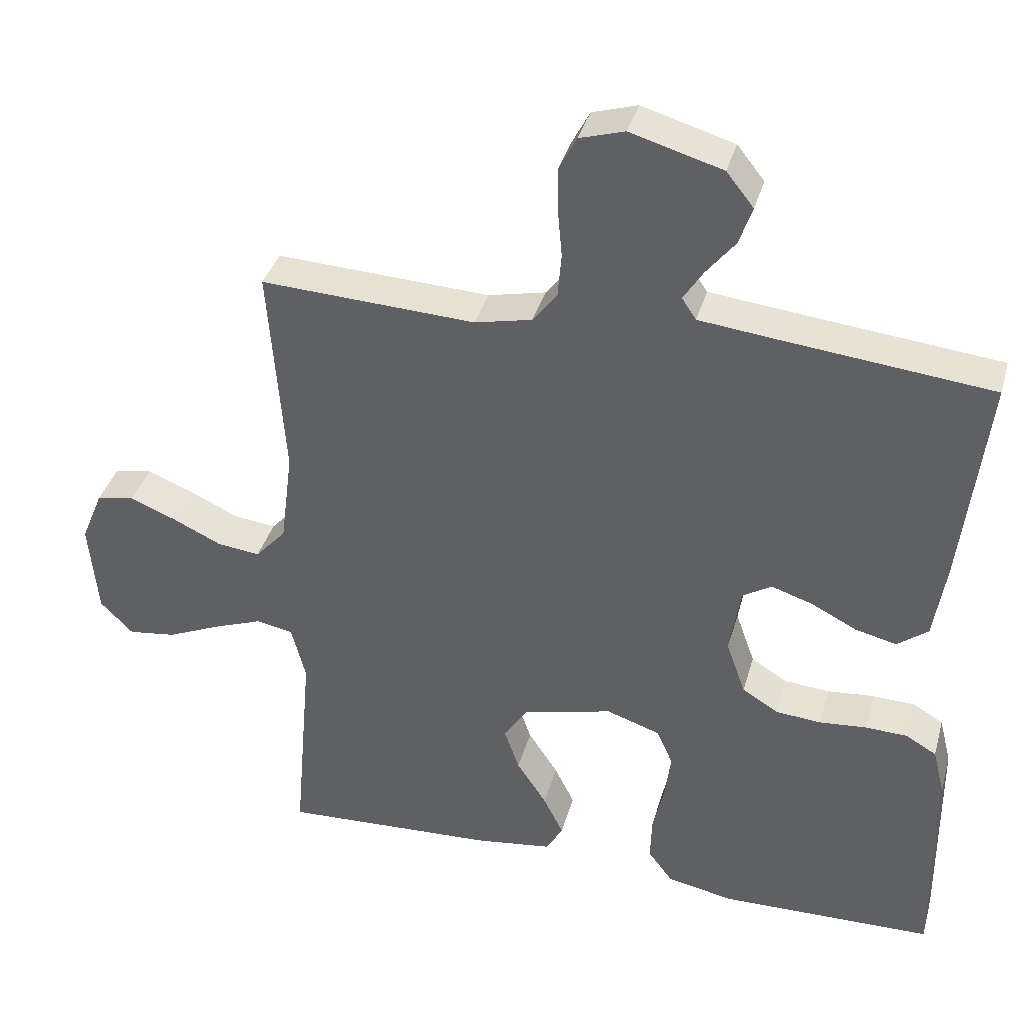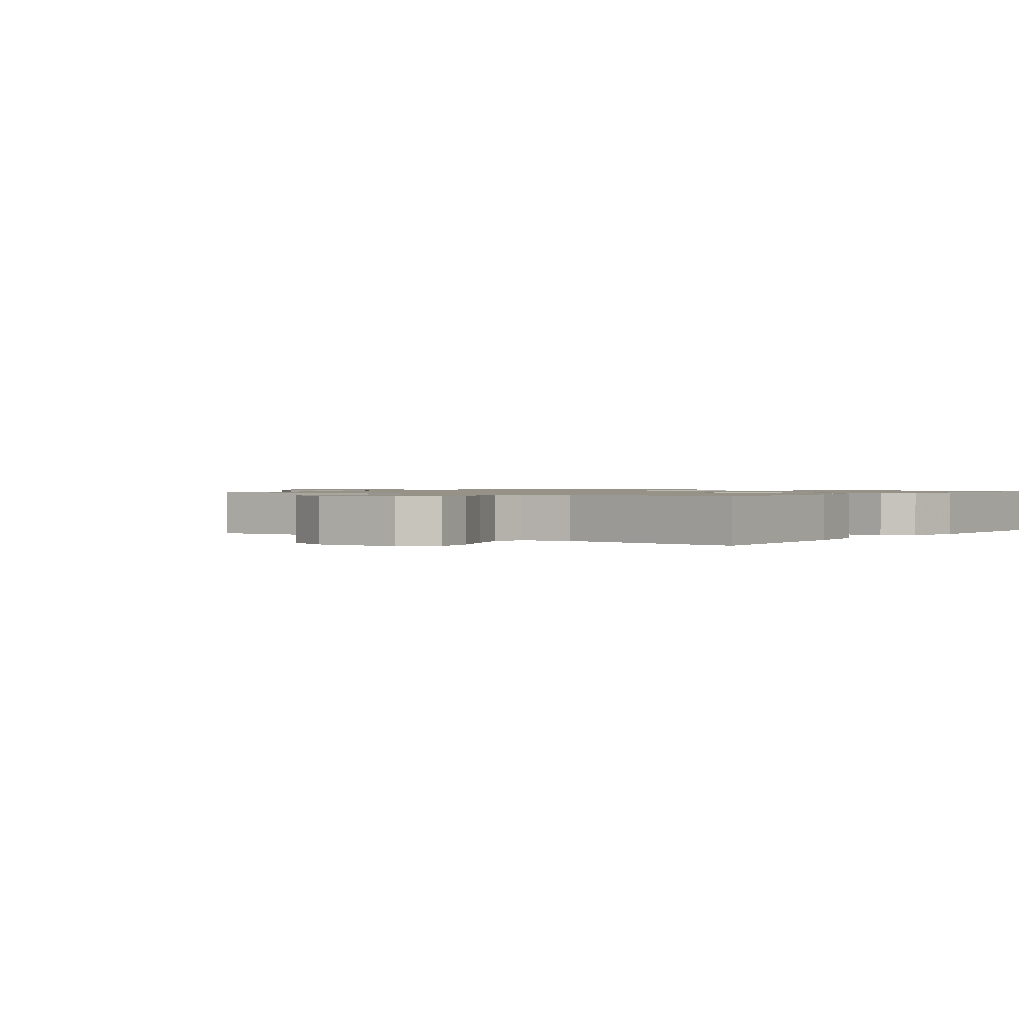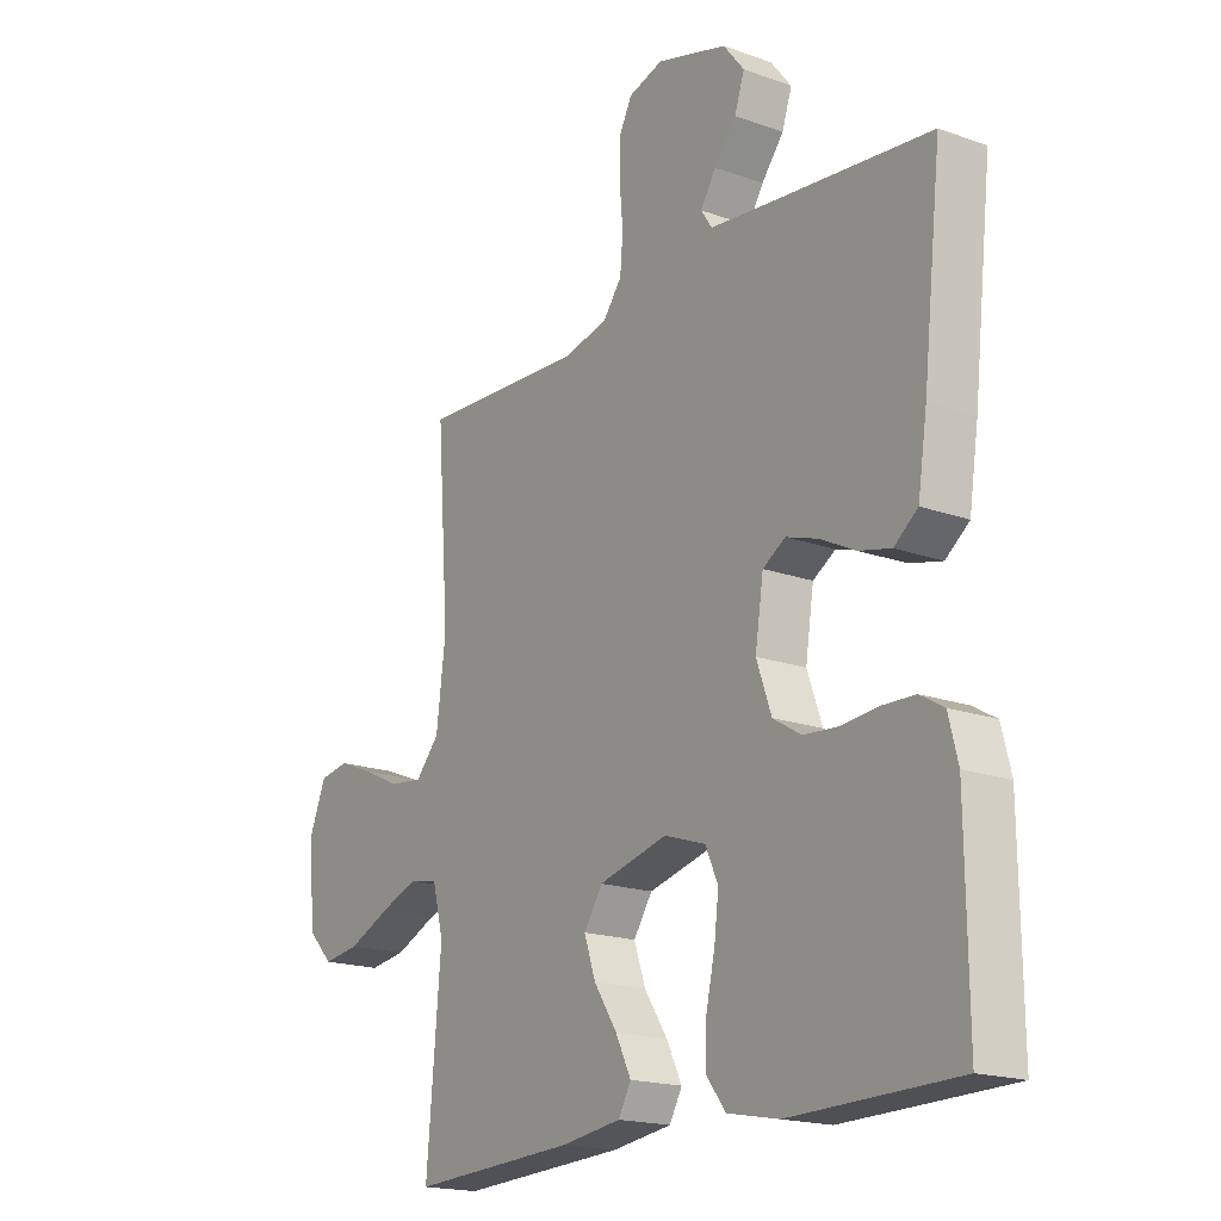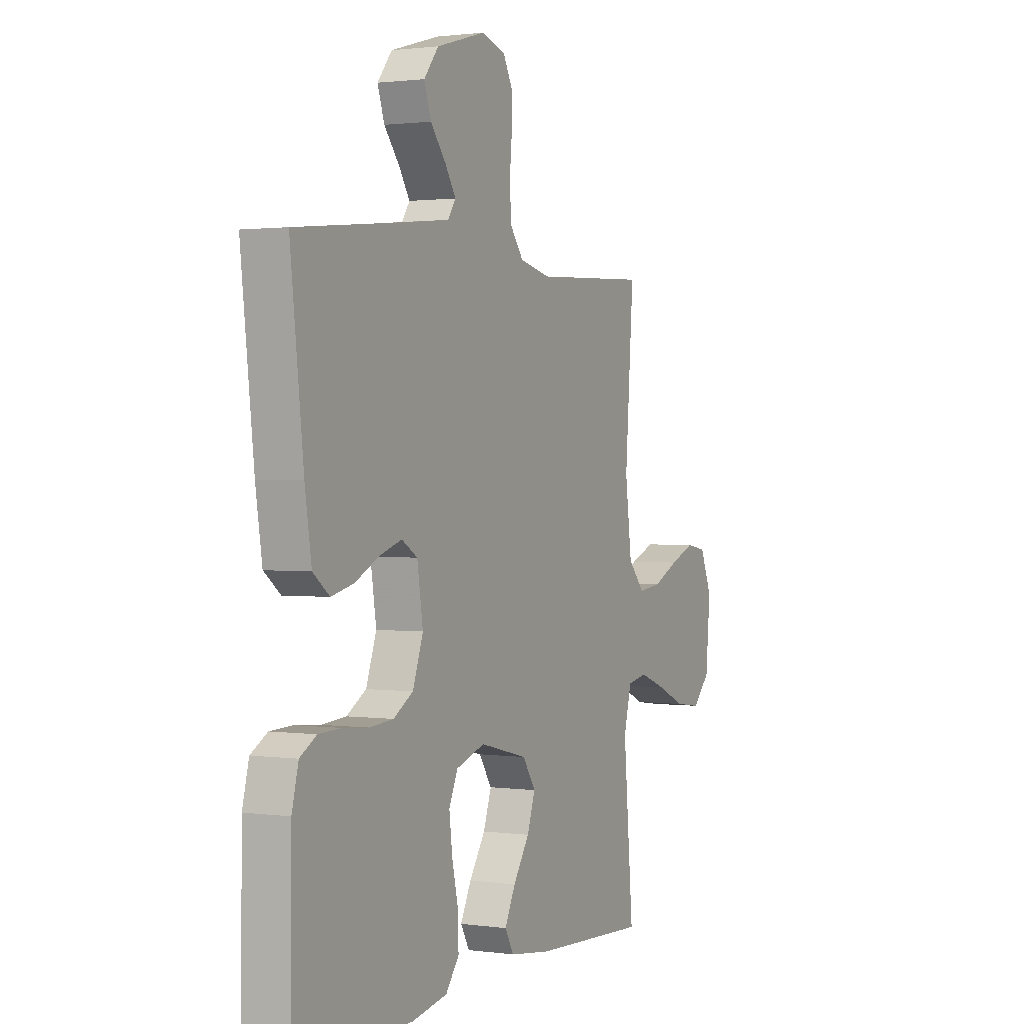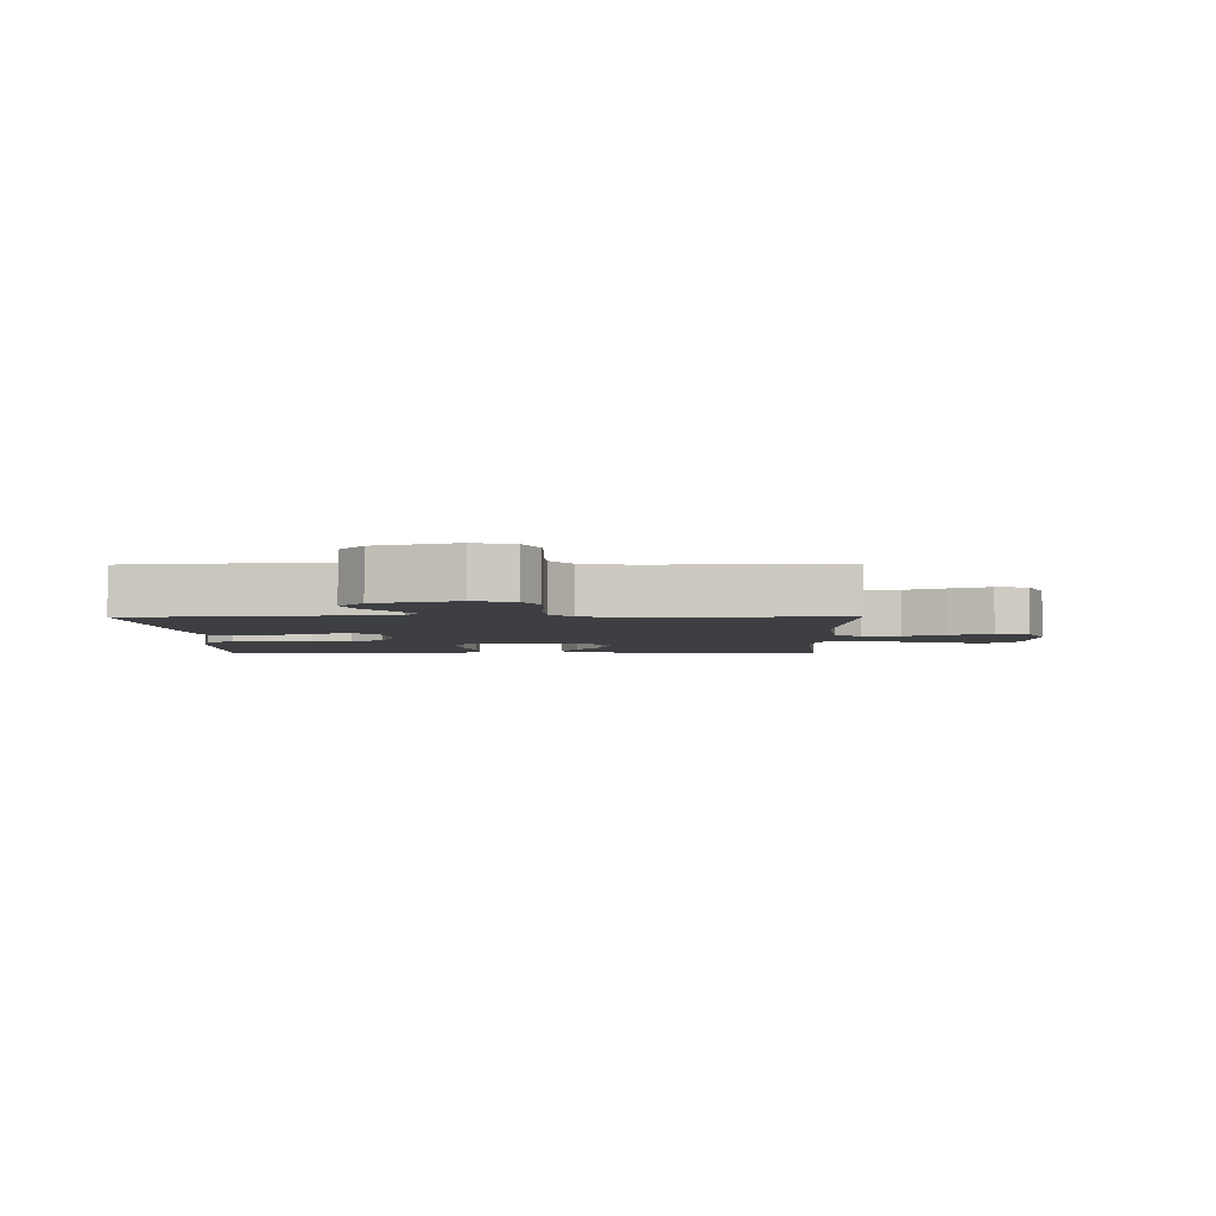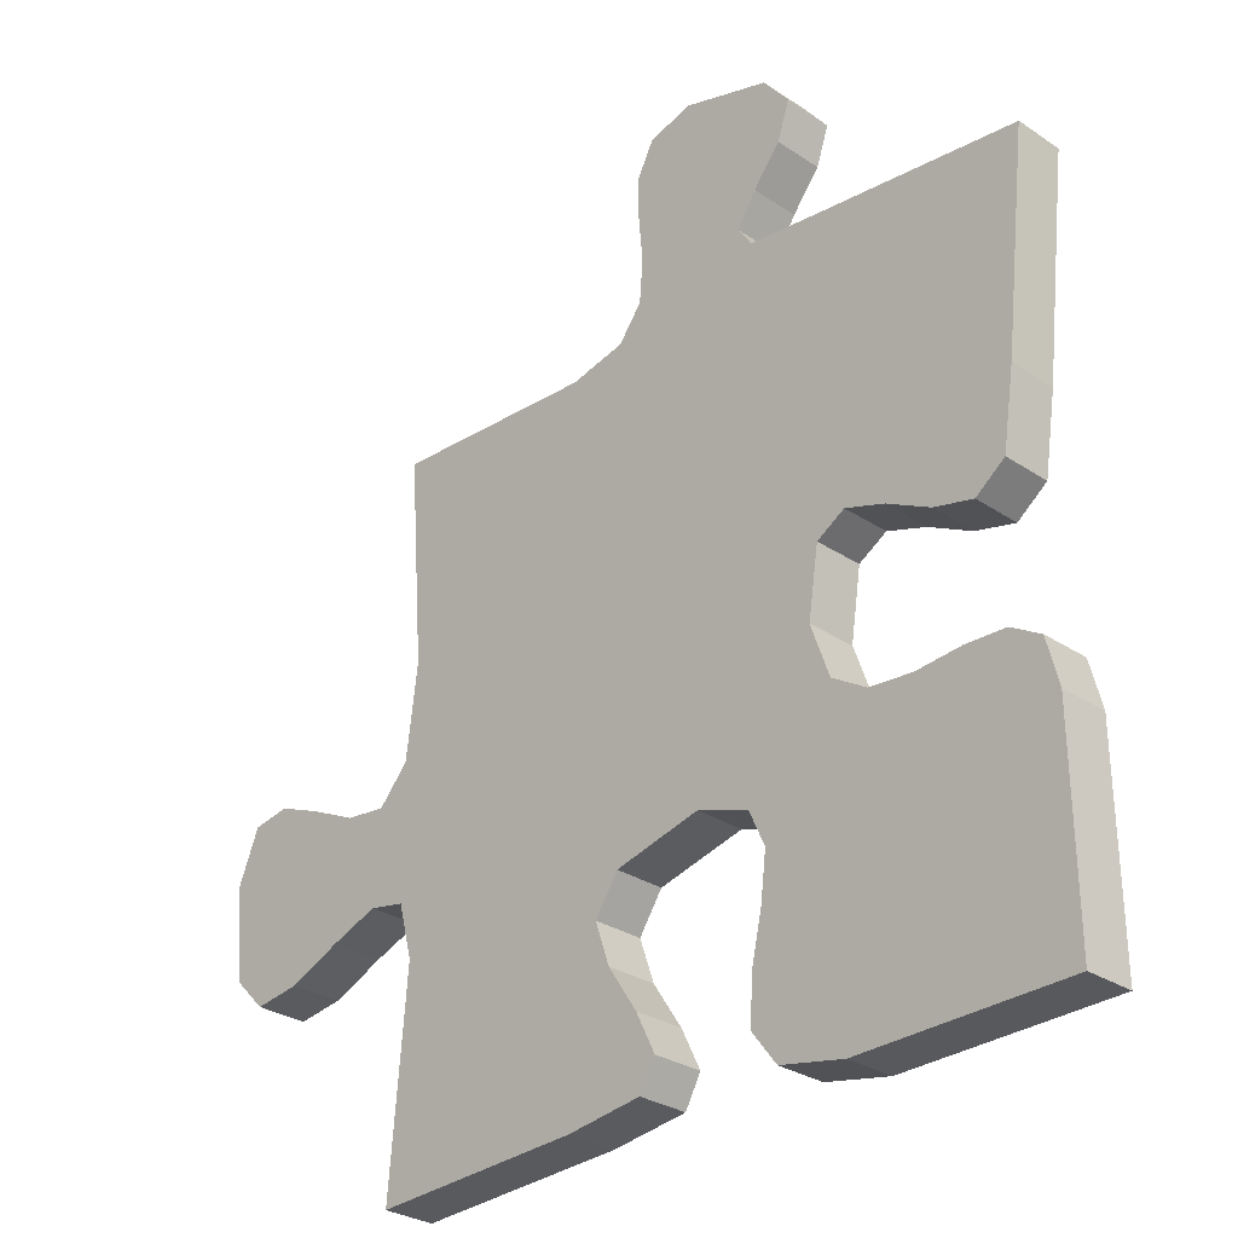
<metadata>
{"format":"obj","ext":"obj","renderer":"f3d","projection":"perspective","resolution":1024,"background":"white","views":[{"elev":37.5,"azim":-164.7,"up":"+Z"},{"elev":1.1,"azim":127.1,"up":"+Y"},{"elev":-18.3,"azim":-124.7,"up":"+Z"},{"elev":1.3,"azim":-63.3,"up":"+Z"},{"elev":-3.8,"azim":1.0,"up":"+Y"},{"elev":-29.0,"azim":-134.7,"up":"+Z"}]}
</metadata>
<code>
v -0.5 0.07 0.5
v -0.2 0.07 0.531
v -0.1 0.07 0.542
v -0.08 0.07 0.572
v -0.108 0.07 0.616
v -0.148 0.07 0.666
v -0.166 0.07 0.719
v -0.128 0.07 0.767
v 0 0.07 0.804
v 0.063 0.07 0.785
v 0.087 0.07 0.739
v 0.087 0.07 0.677
v 0.081 0.07 0.61
v 0.086 0.07 0.549
v 0.12 0.07 0.504
v 0.2 0.07 0.486
v 0.5 0.07 0.5
v 0.478 0.07 0.2
v 0.495 0.07 0.067
v 0.538 0.07 0.019
v 0.598 0.07 0.026
v 0.666 0.07 0.058
v 0.731 0.07 0.084
v 0.784 0.07 0.075
v 0.815 0.07 0
v 0.803 0.07 -0.133
v 0.757 0.07 -0.18
v 0.69 0.07 -0.171
v 0.615 0.07 -0.138
v 0.546 0.07 -0.112
v 0.494 0.07 -0.122
v 0.474 0.07 -0.2
v 0.5 0.07 -0.5
v 0.2 0.07 -0.485
v 0.091 0.07 -0.47
v 0.068 0.07 -0.429
v 0.096 0.07 -0.372
v 0.138 0.07 -0.308
v 0.159 0.07 -0.247
v 0.125 0.07 -0.196
v 0 0.07 -0.165
v -0.075 0.07 -0.19
v -0.098 0.07 -0.241
v -0.09 0.07 -0.307
v -0.074 0.07 -0.378
v -0.072 0.07 -0.442
v -0.107 0.07 -0.488
v -0.2 0.07 -0.506
v -0.5 0.07 -0.5
v -0.497 0.07 -0.2
v -0.48 0.07 -0.133
v -0.437 0.07 -0.108
v -0.378 0.07 -0.106
v -0.312 0.07 -0.112
v -0.249 0.07 -0.107
v -0.198 0.07 -0.076
v -0.171 0.07 0
v -0.186 0.07 0.097
v -0.227 0.07 0.122
v -0.285 0.07 0.103
v -0.348 0.07 0.071
v -0.406 0.07 0.057
v -0.449 0.07 0.09
v -0.466 0.07 0.2
v -0.5 0 0.5
v -0.2 0 0.531
v -0.1 0 0.542
v -0.08 0 0.572
v -0.108 0 0.616
v -0.148 0 0.666
v -0.166 0 0.719
v -0.128 0 0.767
v 0 0 0.804
v 0.063 0 0.785
v 0.087 0 0.739
v 0.087 0 0.677
v 0.081 0 0.61
v 0.086 0 0.549
v 0.12 0 0.504
v 0.2 0 0.486
v 0.5 0 0.5
v 0.478 0 0.2
v 0.495 0 0.067
v 0.538 0 0.019
v 0.598 0 0.026
v 0.666 0 0.058
v 0.731 0 0.084
v 0.784 0 0.075
v 0.815 0 0
v 0.803 0 -0.133
v 0.757 0 -0.18
v 0.69 0 -0.171
v 0.615 0 -0.138
v 0.546 0 -0.112
v 0.494 0 -0.122
v 0.474 0 -0.2
v 0.5 0 -0.5
v 0.2 0 -0.485
v 0.091 0 -0.47
v 0.068 0 -0.429
v 0.096 0 -0.372
v 0.138 0 -0.308
v 0.159 0 -0.247
v 0.125 0 -0.196
v 0 0 -0.165
v -0.075 0 -0.19
v -0.098 0 -0.241
v -0.09 0 -0.307
v -0.074 0 -0.378
v -0.072 0 -0.442
v -0.107 0 -0.488
v -0.2 0 -0.506
v -0.5 0 -0.5
v -0.497 0 -0.2
v -0.48 0 -0.133
v -0.437 0 -0.108
v -0.378 0 -0.106
v -0.312 0 -0.112
v -0.249 0 -0.107
v -0.198 0 -0.076
v -0.171 0 0
v -0.186 0 0.097
v -0.227 0 0.122
v -0.285 0 0.103
v -0.348 0 0.071
v -0.406 0 0.057
v -0.449 0 0.09
v -0.466 0 0.2
f 63 64 1 2
f 60 61 62 63
f 59 60 63 2
f 58 59 2 3
f 57 58 3 4
f 51 52 53 54
f 51 54 55
f 50 51 55
f 49 50 55
f 48 49 55 56
f 44 45 46 47
f 43 44 47 48
f 35 36 37 38
f 35 38 39
f 32 33 34 35
f 31 32 35 39
f 26 27 28 29
f 26 29 30
f 25 26 30
f 24 25 30 31
f 21 22 23 24
f 16 17 18
f 15 16 18 19
f 10 11 12 13
f 10 13 14
f 9 10 14
f 8 9 14
f 5 6 7 8
f 4 5 8 14
f 57 4 14 15
f 43 48 56 57
f 42 43 57 15
f 24 31 39 40
f 21 24 40 41
f 20 21 41
f 19 20 41 42
f 15 19 42
f 66 65 128 127
f 127 126 125 124
f 66 127 124 123
f 67 66 123 122
f 68 67 122 121
f 118 117 116 115
f 119 118 115
f 119 115 114
f 119 114 113
f 120 119 113 112
f 111 110 109 108
f 112 111 108 107
f 102 101 100 99
f 103 102 99
f 99 98 97 96
f 103 99 96 95
f 93 92 91 90
f 94 93 90
f 94 90 89
f 95 94 89 88
f 88 87 86 85
f 82 81 80
f 83 82 80 79
f 77 76 75 74
f 78 77 74
f 78 74 73
f 78 73 72
f 72 71 70 69
f 78 72 69 68
f 79 78 68 121
f 121 120 112 107
f 79 121 107 106
f 104 103 95 88
f 105 104 88 85
f 105 85 84
f 106 105 84 83
f 106 83 79
f 1 65 66 2
f 2 66 67 3
f 3 67 68 4
f 4 68 69 5
f 5 69 70 6
f 6 70 71 7
f 7 71 72 8
f 8 72 73 9
f 9 73 74 10
f 10 74 75 11
f 11 75 76 12
f 12 76 77 13
f 13 77 78 14
f 14 78 79 15
f 15 79 80 16
f 16 80 81 17
f 17 81 82 18
f 18 82 83 19
f 19 83 84 20
f 20 84 85 21
f 21 85 86 22
f 22 86 87 23
f 23 87 88 24
f 24 88 89 25
f 25 89 90 26
f 26 90 91 27
f 27 91 92 28
f 28 92 93 29
f 29 93 94 30
f 30 94 95 31
f 31 95 96 32
f 32 96 97 33
f 33 97 98 34
f 34 98 99 35
f 35 99 100 36
f 36 100 101 37
f 37 101 102 38
f 38 102 103 39
f 39 103 104 40
f 40 104 105 41
f 41 105 106 42
f 42 106 107 43
f 43 107 108 44
f 44 108 109 45
f 45 109 110 46
f 46 110 111 47
f 47 111 112 48
f 48 112 113 49
f 49 113 114 50
f 50 114 115 51
f 51 115 116 52
f 52 116 117 53
f 53 117 118 54
f 54 118 119 55
f 55 119 120 56
f 56 120 121 57
f 57 121 122 58
f 58 122 123 59
f 59 123 124 60
f 60 124 125 61
f 61 125 126 62
f 62 126 127 63
f 63 127 128 64
f 64 128 65 1

</code>
